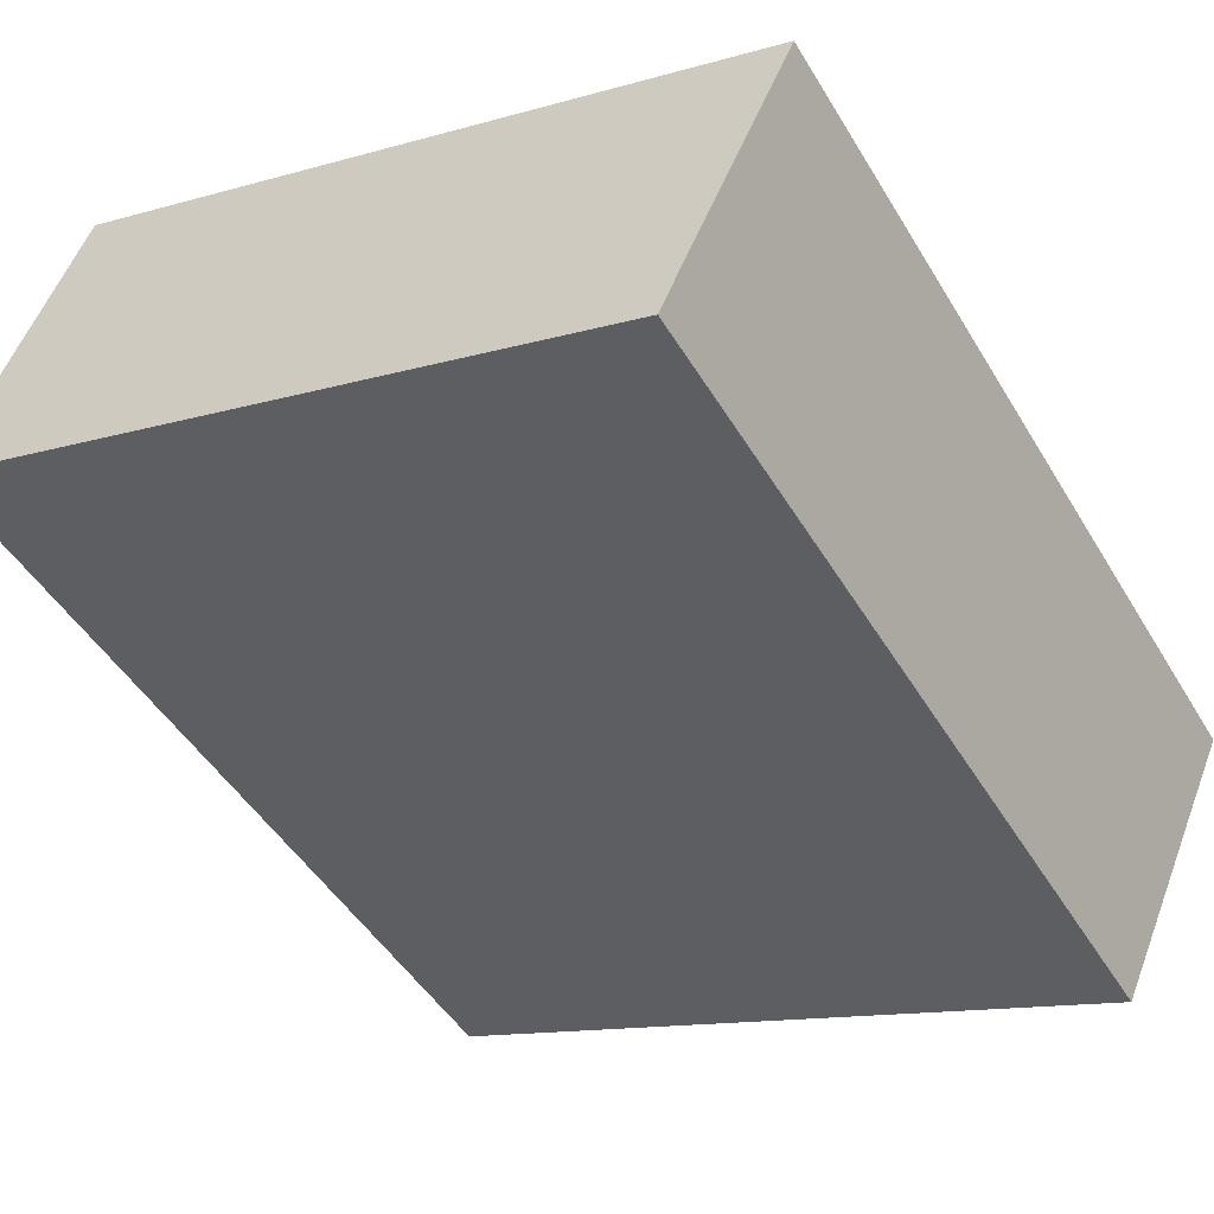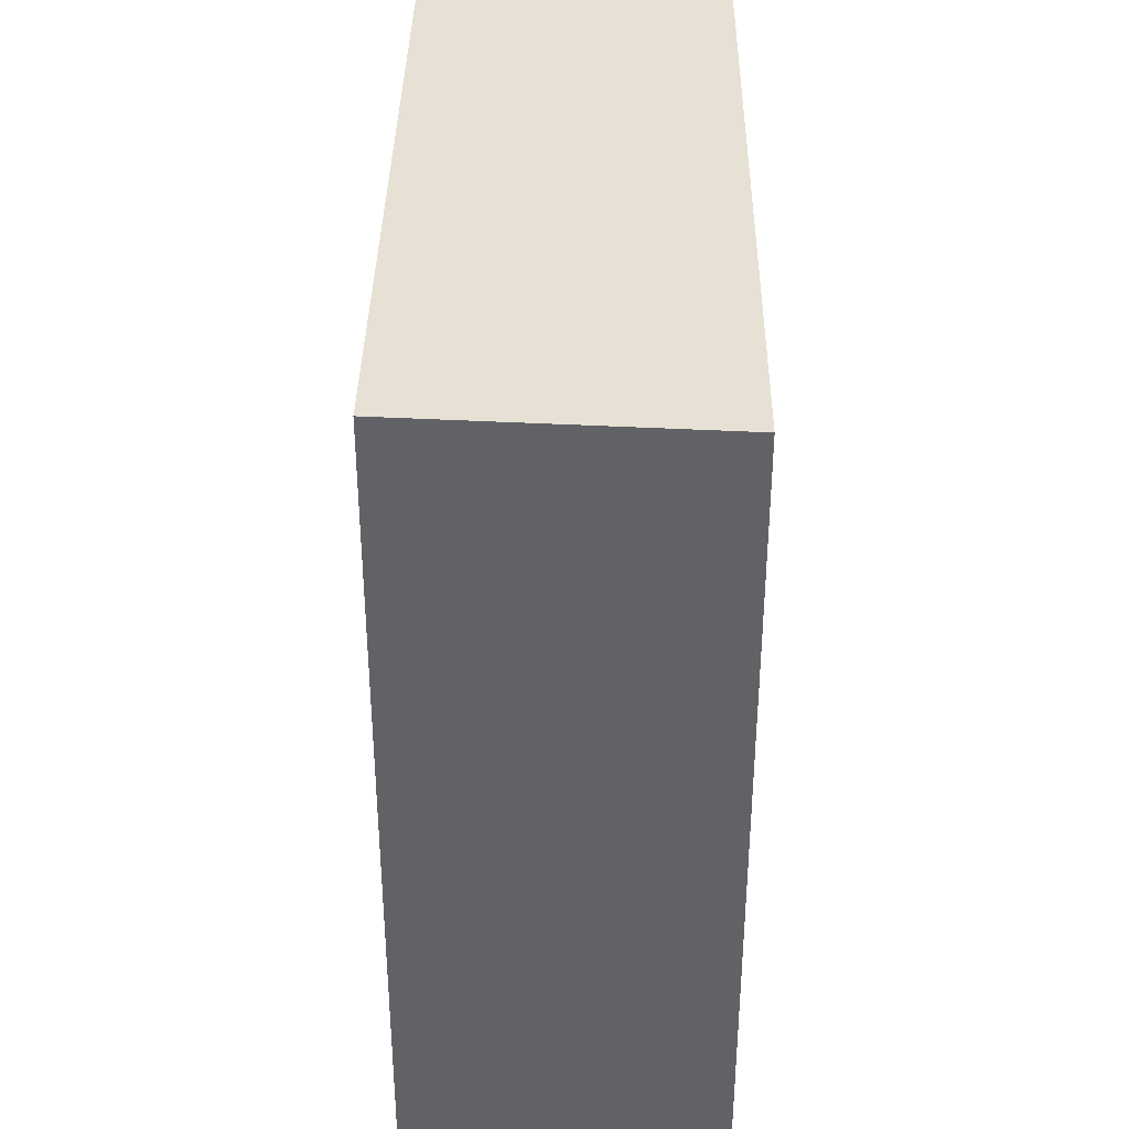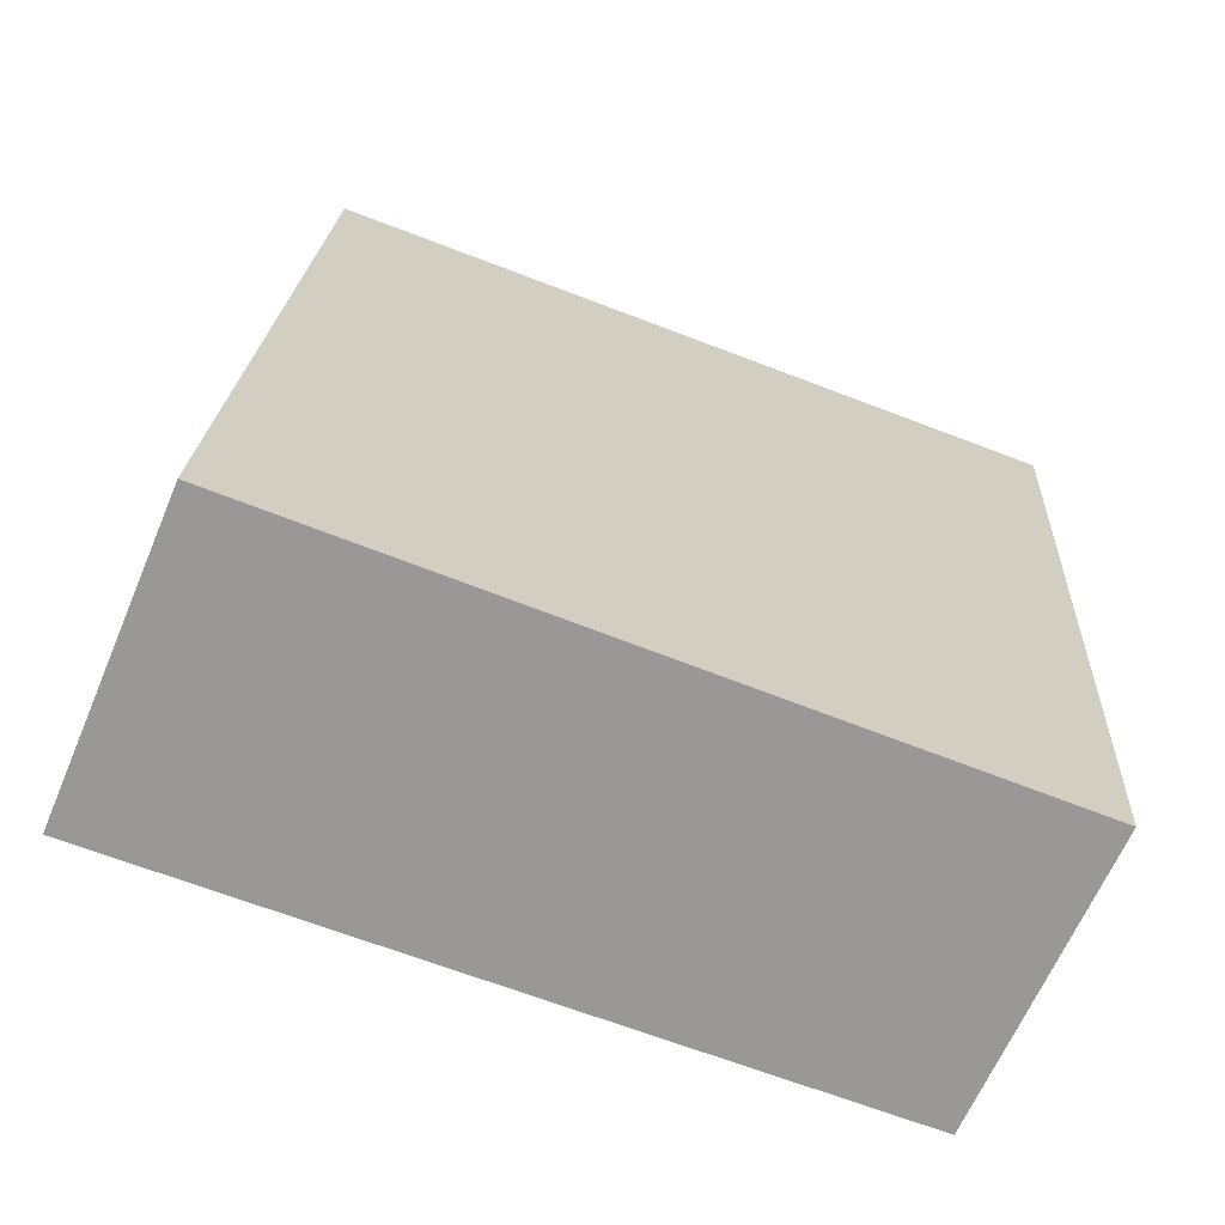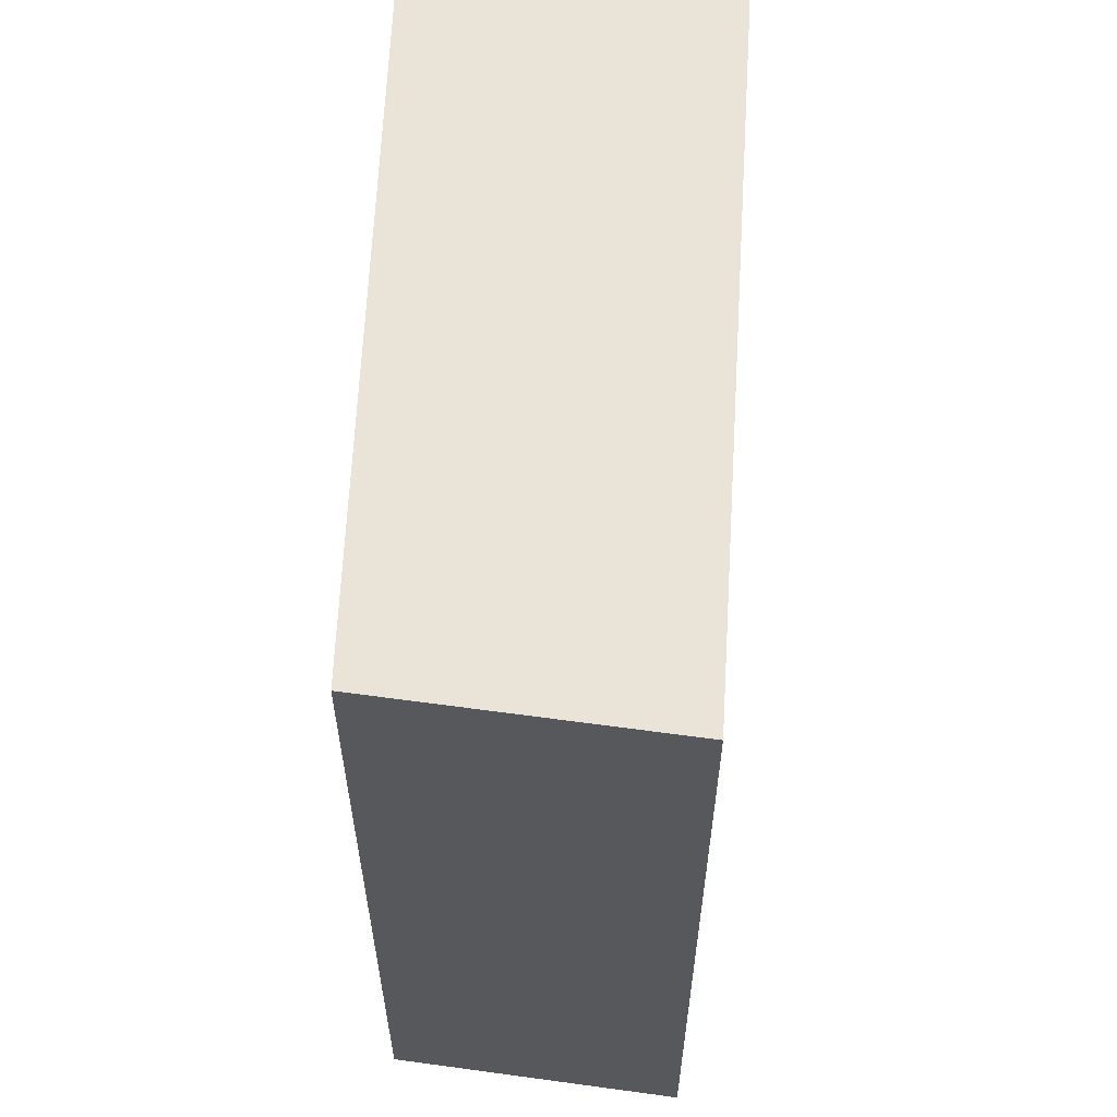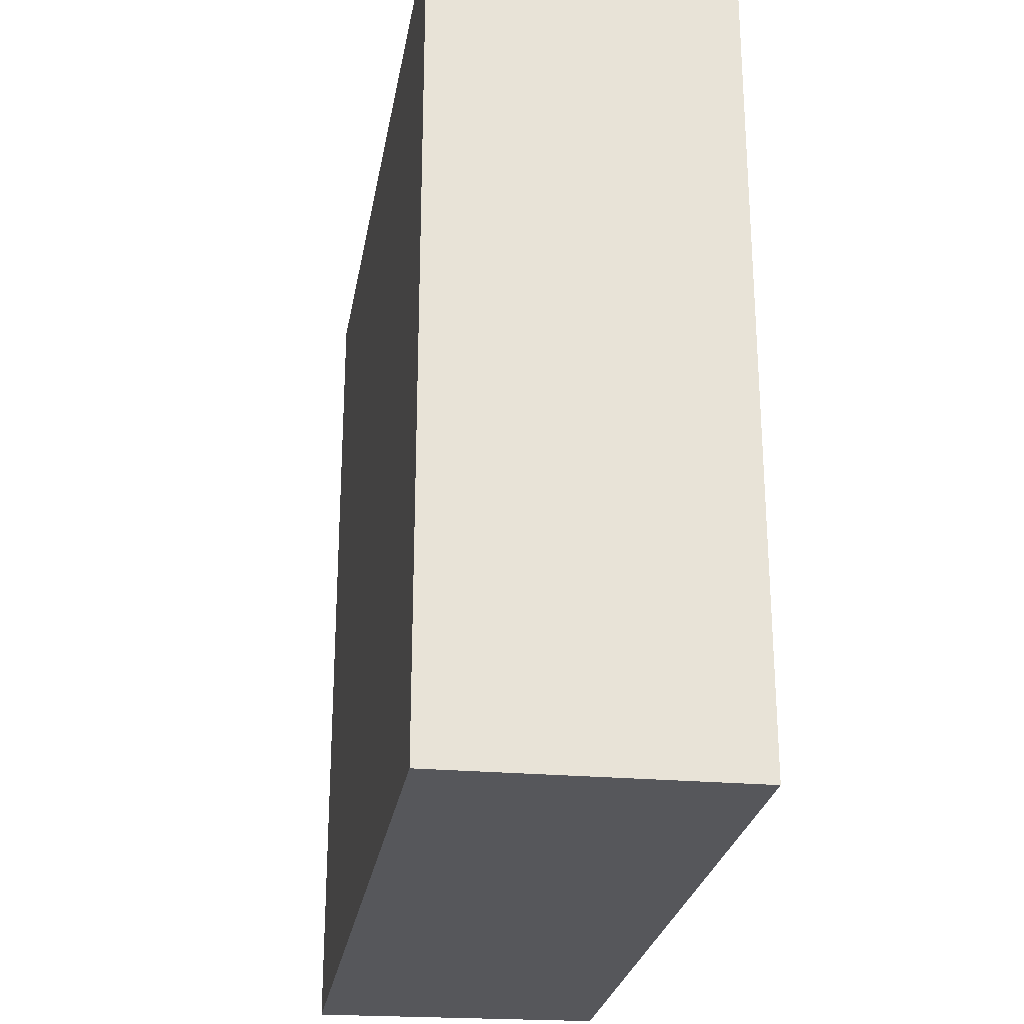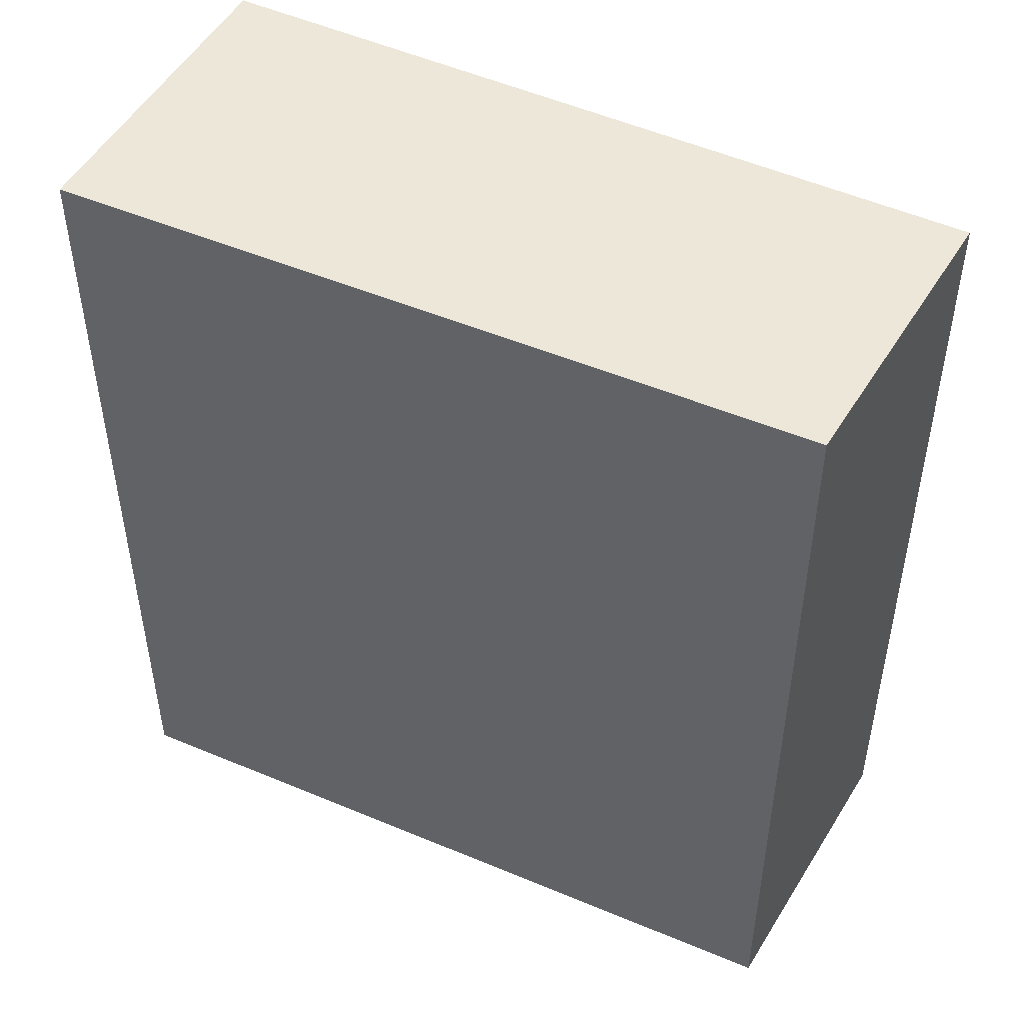
<metadata>
{"format":"obj","ext":"obj","renderer":"f3d","projection":"perspective","resolution":1024,"background":"white","views":[{"elev":-47.7,"azim":-150.3,"up":"+Z"},{"elev":39.0,"azim":71.2,"up":"+Y"},{"elev":21.0,"azim":-177.1,"up":"+Z"},{"elev":61.1,"azim":-106.7,"up":"+Y"},{"elev":-27.2,"azim":60.2,"up":"+Y"},{"elev":50.0,"azim":-174.2,"up":"+Y"}]}
</metadata>
<code>
v  4.144 5.109 1.533
v  0.724 5.109 -1.577
v  0 5.109 3.128e-16
v  4.847 5.109 -0.154
v  0 0 0
v  4.144 -9.387e-17 1.533
v  4.847 9.43e-18 -0.154
v  0.724 9.656e-17 -1.577
g defaultobject
f 1 2 3
f 2 1 4
f 5 1 3
f 1 5 6
f 6 4 1
f 4 6 7
f 7 2 4
f 2 7 8
f 8 3 2
f 3 8 5
f 8 6 5
f 6 8 7

</code>
